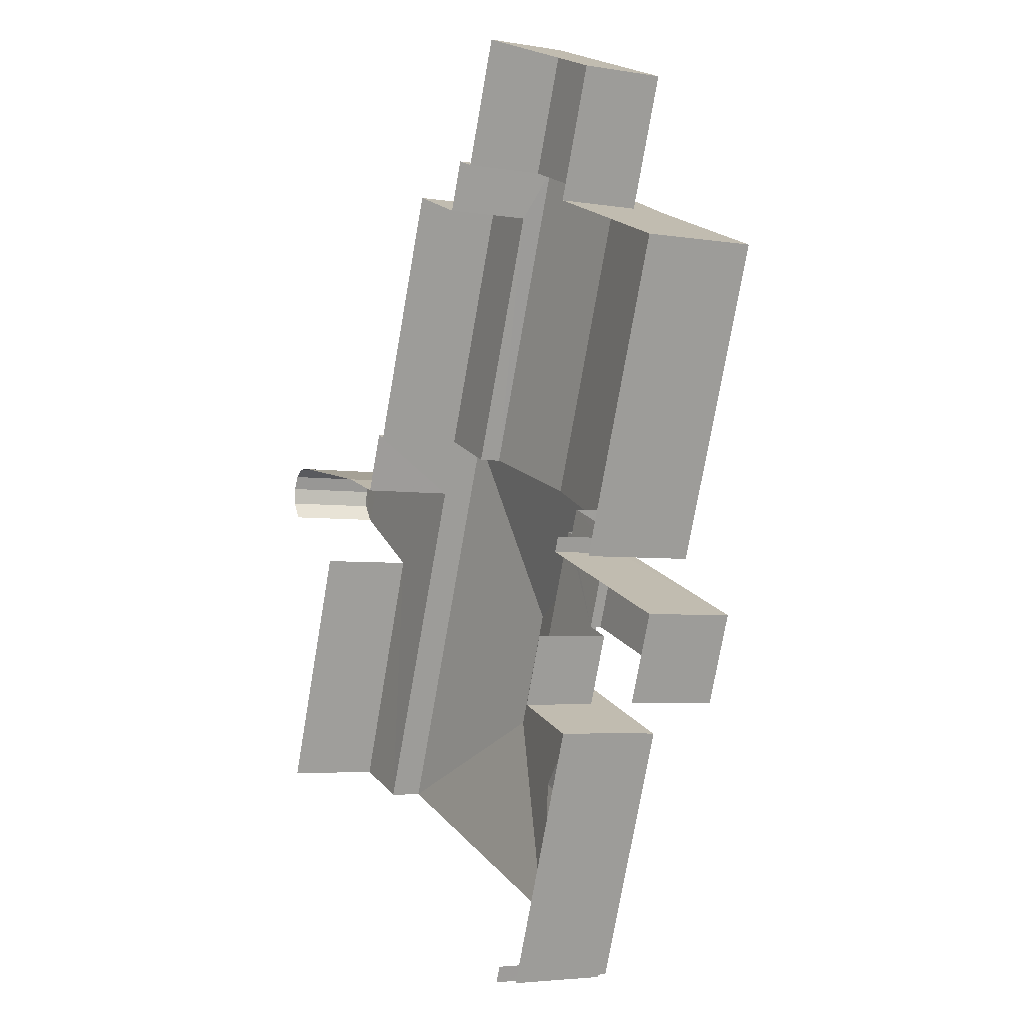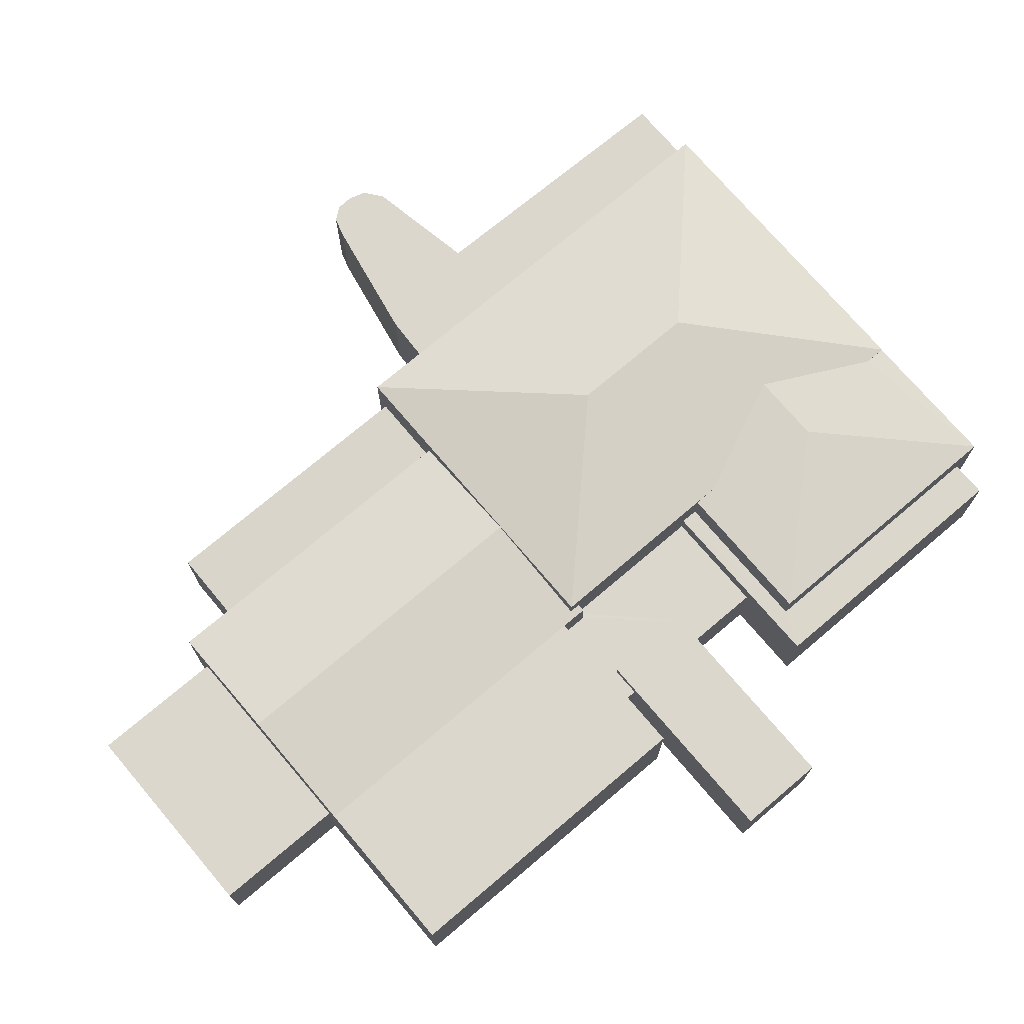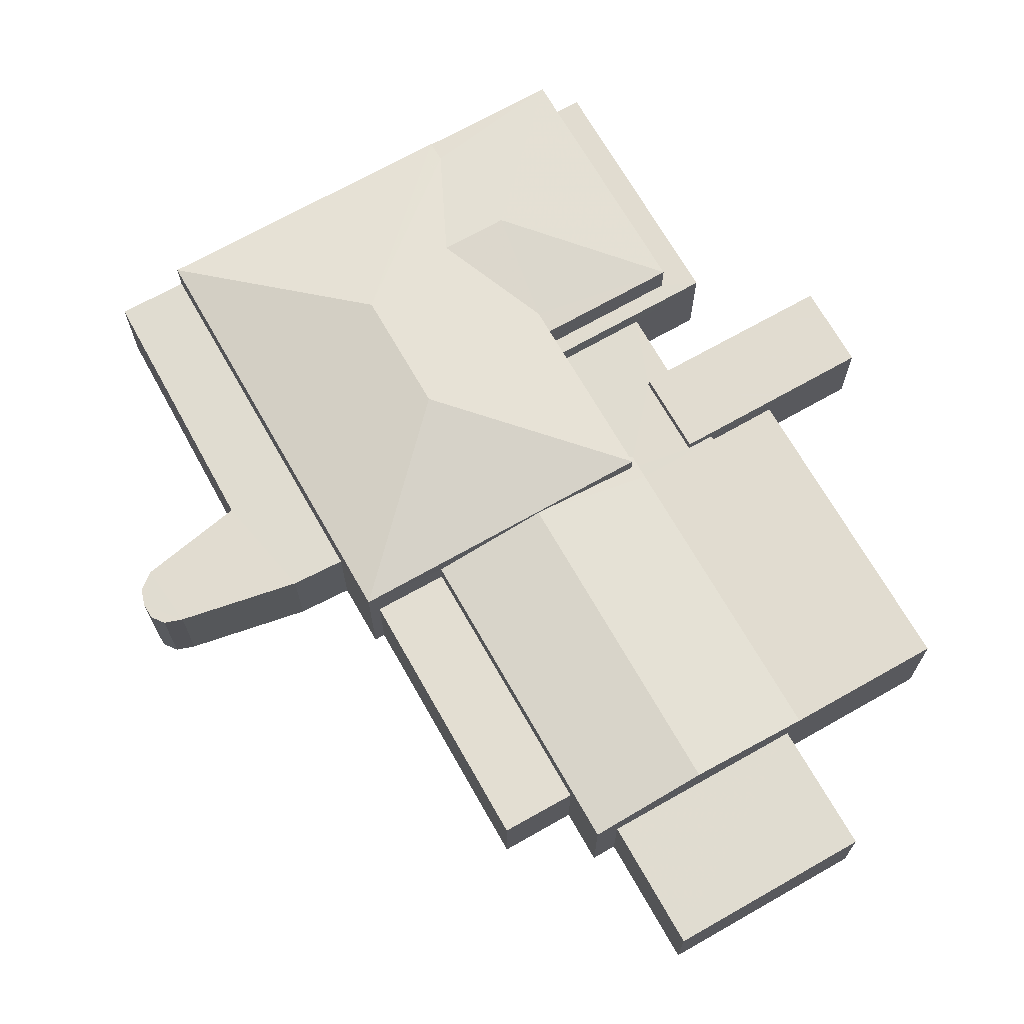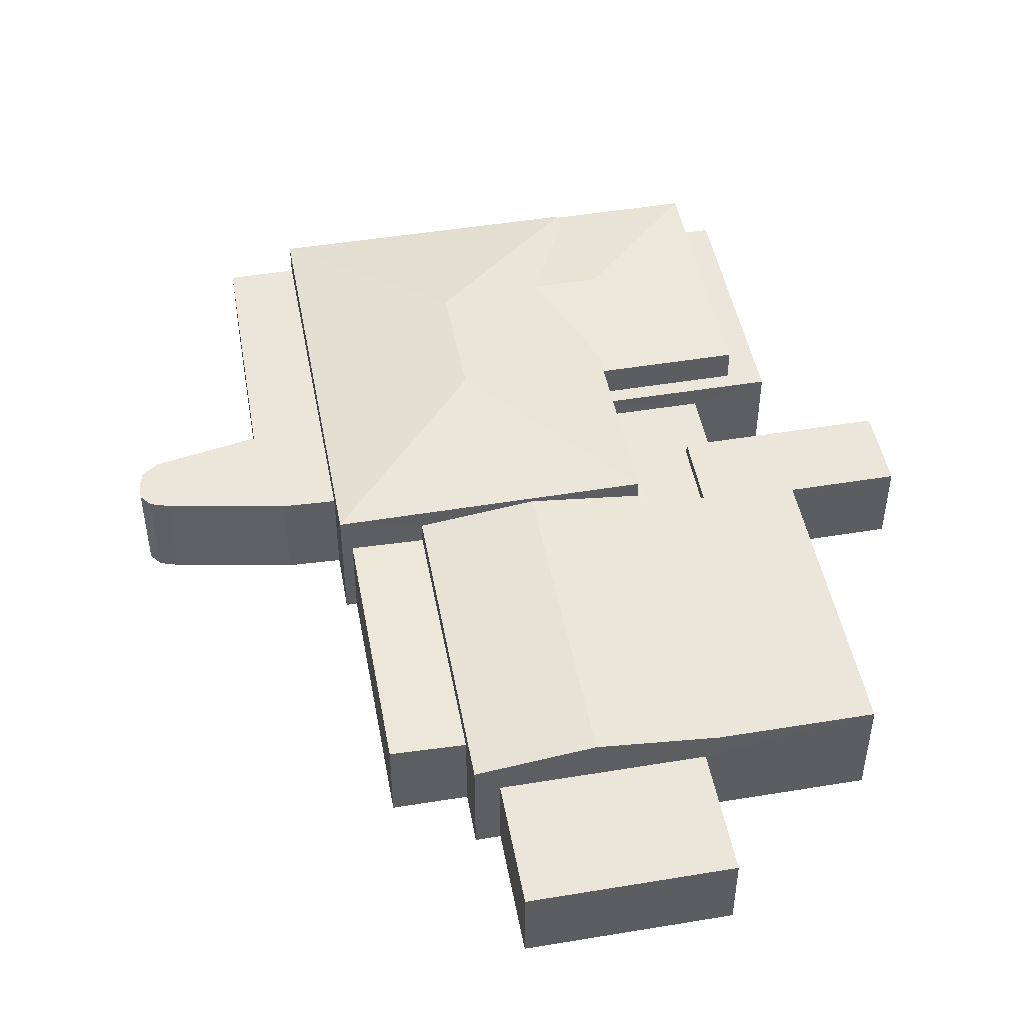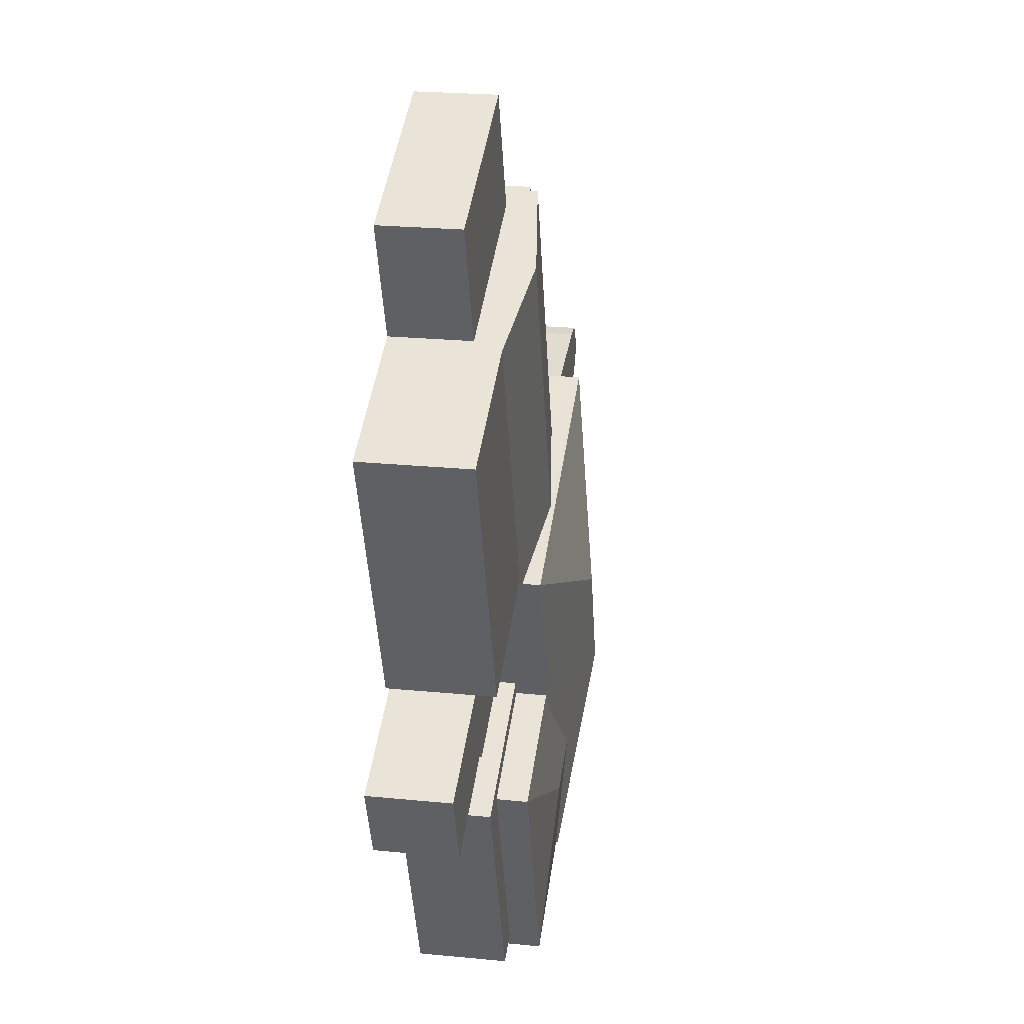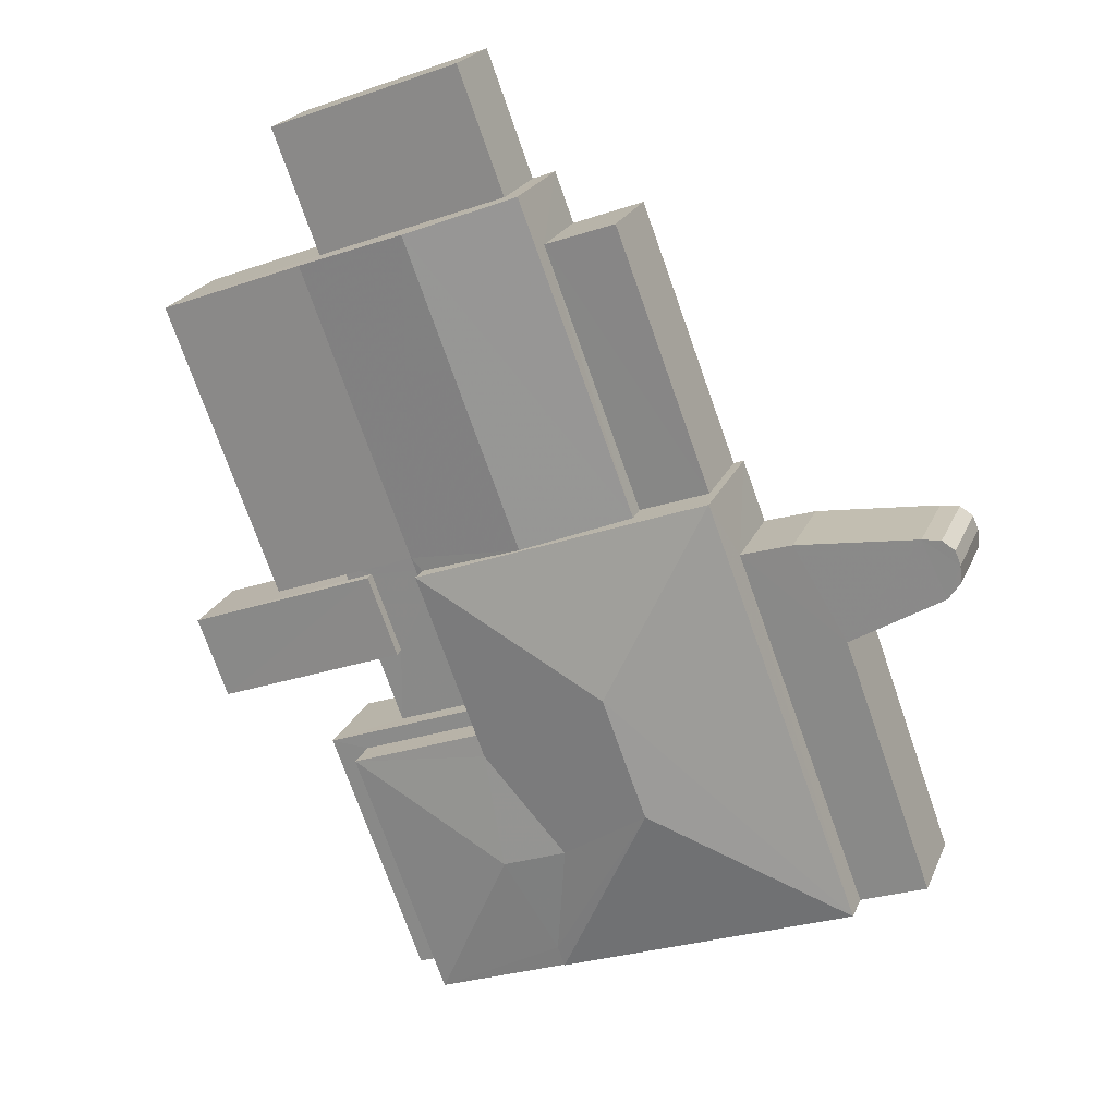
<metadata>
{"format":"obj","ext":"obj","renderer":"f3d","projection":"perspective","resolution":1024,"background":"white","views":[{"elev":-4.0,"azim":-119.1,"up":"+Y"},{"elev":73.3,"azim":-109.6,"up":"+Z"},{"elev":69.4,"azim":171.1,"up":"+Z"},{"elev":47.7,"azim":-169.8,"up":"+Z"},{"elev":25.0,"azim":-81.1,"up":"+Y"},{"elev":21.9,"azim":18.5,"up":"+Y"}]}
</metadata>
<code>
v -2.254e+05 -1.282e+05 12.11
v -2.254e+05 -1.282e+05 12.11
v -2.254e+05 -1.282e+05 12.11
v -2.254e+05 -1.282e+05 12.11
v -2.254e+05 -1.282e+05 12.11
v -2.254e+05 -1.282e+05 12.11
v -2.254e+05 -1.282e+05 12.11
v -2.254e+05 -1.282e+05 12.11
v -2.254e+05 -1.282e+05 12.11
v -2.254e+05 -1.282e+05 12.11
v -2.254e+05 -1.282e+05 12.11
v -2.254e+05 -1.282e+05 12.11
v -2.254e+05 -1.282e+05 12.11
v -2.254e+05 -1.282e+05 12.11
v -2.254e+05 -1.282e+05 12.11
v -2.254e+05 -1.282e+05 12.11
v -2.254e+05 -1.282e+05 12.11
v -2.254e+05 -1.282e+05 12.11
v -2.254e+05 -1.282e+05 12.11
v -2.254e+05 -1.282e+05 12.11
v -2.254e+05 -1.282e+05 12.11
v -2.254e+05 -1.282e+05 12.11
v -2.254e+05 -1.282e+05 12.11
v -2.254e+05 -1.282e+05 12.11
v -2.254e+05 -1.282e+05 12.11
v -2.254e+05 -1.282e+05 12.11
v -2.254e+05 -1.282e+05 12.11
v -2.254e+05 -1.282e+05 12.11
v -2.254e+05 -1.282e+05 12.11
v -2.254e+05 -1.282e+05 12.11
v -2.254e+05 -1.282e+05 12.11
v -2.254e+05 -1.282e+05 15.64
v -2.254e+05 -1.282e+05 15.64
v -2.254e+05 -1.282e+05 15.64
v -2.254e+05 -1.282e+05 15.64
v -2.254e+05 -1.282e+05 15.64
v -2.254e+05 -1.282e+05 15.64
v -2.254e+05 -1.282e+05 15.64
v -2.254e+05 -1.282e+05 15.64
v -2.254e+05 -1.282e+05 15.64
v -2.254e+05 -1.282e+05 15.64
v -2.254e+05 -1.282e+05 15.64
v -2.254e+05 -1.282e+05 16.89
v -2.254e+05 -1.282e+05 16.82
v -2.254e+05 -1.282e+05 17.23
v -2.254e+05 -1.282e+05 17.23
v -2.254e+05 -1.282e+05 16.82
v -2.254e+05 -1.282e+05 15.62
v -2.254e+05 -1.282e+05 15.62
v -2.254e+05 -1.282e+05 15.62
v -2.254e+05 -1.282e+05 15.62
v -2.254e+05 -1.282e+05 15.62
v -2.254e+05 -1.282e+05 15.62
v -2.254e+05 -1.282e+05 16.89
v -2.254e+05 -1.282e+05 17.97
v -2.254e+05 -1.282e+05 16.89
v -2.254e+05 -1.282e+05 17.97
v -2.254e+05 -1.282e+05 16.89
v -2.254e+05 -1.282e+05 16.17
v -2.254e+05 -1.282e+05 16.17
v -2.254e+05 -1.282e+05 16.72
v -2.254e+05 -1.282e+05 16.72
v -2.254e+05 -1.282e+05 16.89
v -2.254e+05 -1.282e+05 16.89
v -2.254e+05 -1.282e+05 16.82
v -2.254e+05 -1.282e+05 16.82
v -2.254e+05 -1.282e+05 15.33
v -2.254e+05 -1.282e+05 15.44
v -2.254e+05 -1.282e+05 15.44
v -2.254e+05 -1.282e+05 15.33
v -2.254e+05 -1.282e+05 16.2
v -2.254e+05 -1.282e+05 16.17
v -2.254e+05 -1.282e+05 16.17
v -2.254e+05 -1.282e+05 16.2
v -2.254e+05 -1.282e+05 16.17
v -2.254e+05 -1.282e+05 15.27
v -2.254e+05 -1.282e+05 15.27
v -2.254e+05 -1.282e+05 15.27
v -2.254e+05 -1.282e+05 15.27
v -2.254e+05 -1.282e+05 15.13
v -2.254e+05 -1.282e+05 15.13
v -2.254e+05 -1.282e+05 15.13
v -2.254e+05 -1.282e+05 15.13
v -2.254e+05 -1.282e+05 14.85
v -2.254e+05 -1.282e+05 14.85
v -2.254e+05 -1.282e+05 14.85
v -2.254e+05 -1.282e+05 14.85
v -2.254e+05 -1.282e+05 14.85
v -2.254e+05 -1.282e+05 14.85
v -2.254e+05 -1.282e+05 14.85
v -2.254e+05 -1.282e+05 14.85
v -2.254e+05 -1.282e+05 14.85
v -2.254e+05 -1.282e+05 14.85
v -2.254e+05 -1.282e+05 16.17
v -2.254e+05 -1.282e+05 16.17
f 1 2 3
f 1 4 5
f 6 7 8
f 9 10 11
f 7 12 8
f 13 14 10
f 4 15 13
f 16 11 17
f 1 3 15
f 18 15 12
f 19 20 21
f 22 20 19
f 23 22 24
f 7 20 25
f 11 14 17
f 26 27 28
f 26 29 25
f 27 22 23
f 30 14 13
f 31 18 25
f 30 13 18
f 4 1 15
f 10 14 11
f 7 25 12
f 13 15 18
f 25 18 12
f 26 20 22
f 25 20 26
f 27 26 22
f 65 5 66
f 63 58 66
f 66 5 4
f 39 4 40
f 39 63 66
f 39 66 4
f 21 90 95
f 95 90 72
f 21 20 90
f 72 90 89
f 8 88 78
f 78 88 79
f 8 12 88
f 79 88 84
f 42 13 10
f 42 34 13
f 1 48 2
f 1 52 48
f 87 73 92
f 87 74 73
f 32 33 34
f 32 35 36
f 33 37 34
f 36 35 38
f 34 37 39
f 34 39 40
f 41 35 42
f 42 32 34
f 42 35 32
f 43 44 45
f 45 46 43
f 47 44 43
f 48 49 50
f 50 49 51
f 48 52 49
f 51 49 53
f 46 54 55
f 43 46 55
f 56 43 57
f 54 58 55
f 43 55 57
f 59 60 61
f 62 59 61
f 63 64 57
f 55 63 57
f 65 54 45
f 45 54 46
f 66 54 65
f 63 55 58
f 67 68 69
f 67 70 68
f 71 62 72
f 73 74 71
f 62 61 72
f 73 71 72
f 61 75 72
f 45 44 65
f 57 64 56
f 76 77 78
f 79 76 78
f 80 81 82
f 80 83 81
f 84 85 86
f 87 84 86
f 84 88 85
f 89 90 91
f 89 91 92
f 84 87 92
f 91 90 93
f 92 91 84
f 75 94 95
f 72 75 95
f 41 9 11
f 35 41 11
f 1 5 52
f 5 65 52
f 52 44 49
f 52 65 44
f 38 16 17
f 36 38 17
f 18 31 37
f 31 64 37
f 37 63 39
f 37 64 63
f 77 6 8
f 78 77 8
f 26 28 67
f 28 60 67
f 67 59 70
f 67 60 59
f 94 19 21
f 95 94 21
f 48 3 2
f 48 50 3
f 89 73 72
f 89 92 73
f 64 31 68
f 31 25 68
f 56 64 62
f 71 56 62
f 62 64 59
f 70 59 68
f 59 64 68
f 53 44 47
f 53 49 44
f 36 17 14
f 32 36 14
f 7 6 93
f 6 77 93
f 93 76 91
f 93 77 76
f 88 15 85
f 88 12 15
f 41 10 9
f 41 42 10
f 93 90 20
f 7 93 20
f 80 75 61
f 94 75 80
f 94 80 19
f 61 60 83
f 19 80 22
f 83 60 28
f 83 28 27
f 80 61 83
f 82 23 24
f 82 81 23
f 40 4 13
f 34 40 13
f 38 11 16
f 38 35 11
f 25 29 69
f 68 25 69
f 22 82 24
f 22 80 82
f 54 66 58
f 67 69 29
f 26 67 29
f 32 14 30
f 33 32 30
f 27 23 81
f 83 27 81
f 87 86 51
f 74 56 71
f 51 74 87
f 43 56 47
f 53 47 51
f 47 56 74
f 51 47 74
f 91 76 79
f 84 91 79
f 15 3 85
f 3 50 85
f 85 51 86
f 85 50 51
f 18 33 30
f 18 37 33

</code>
